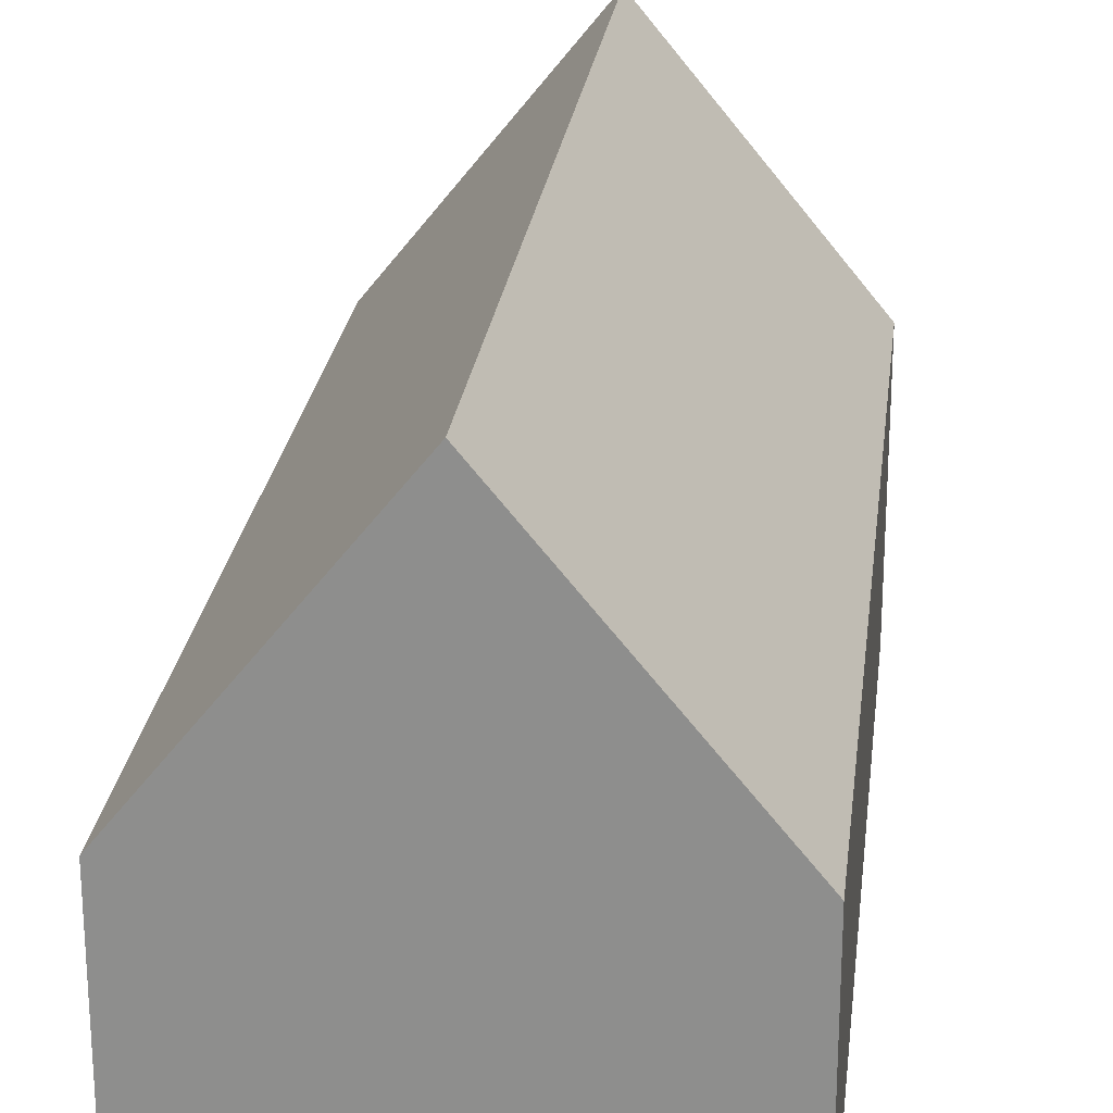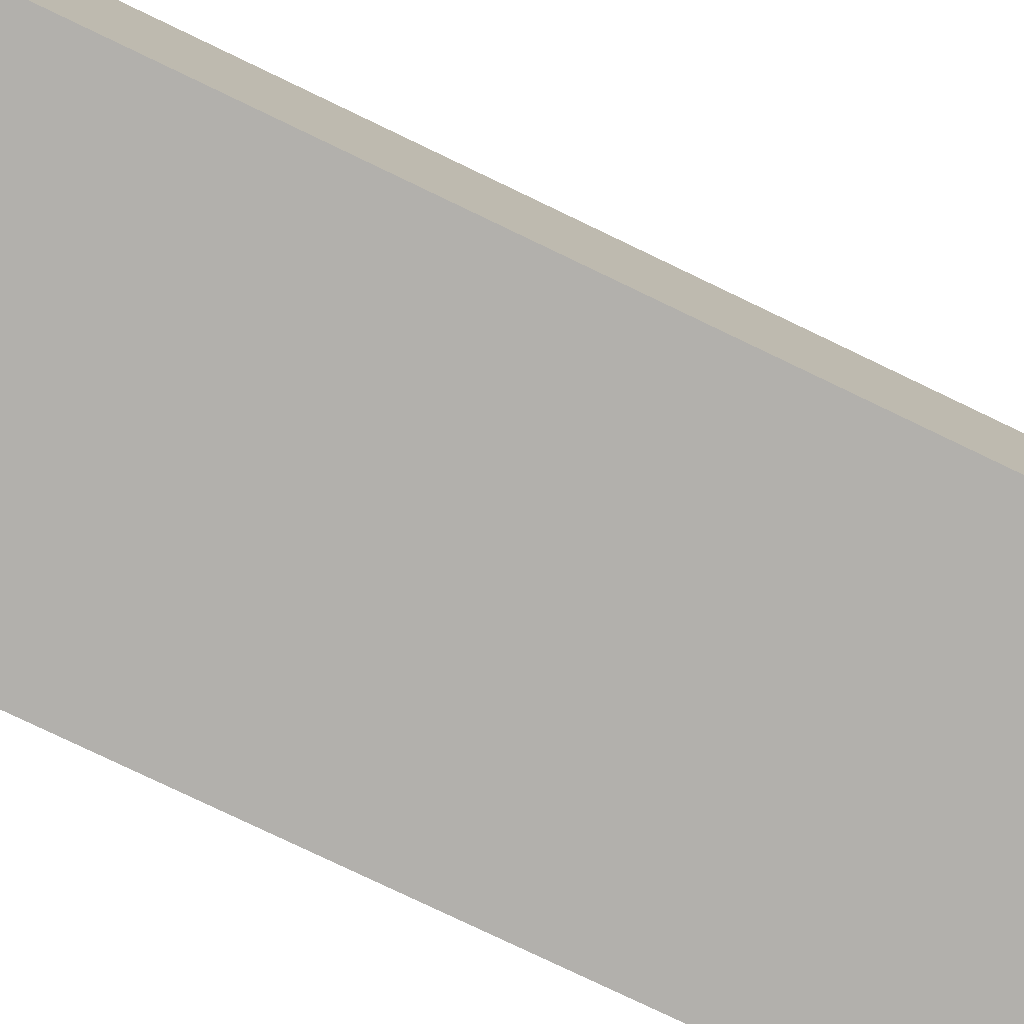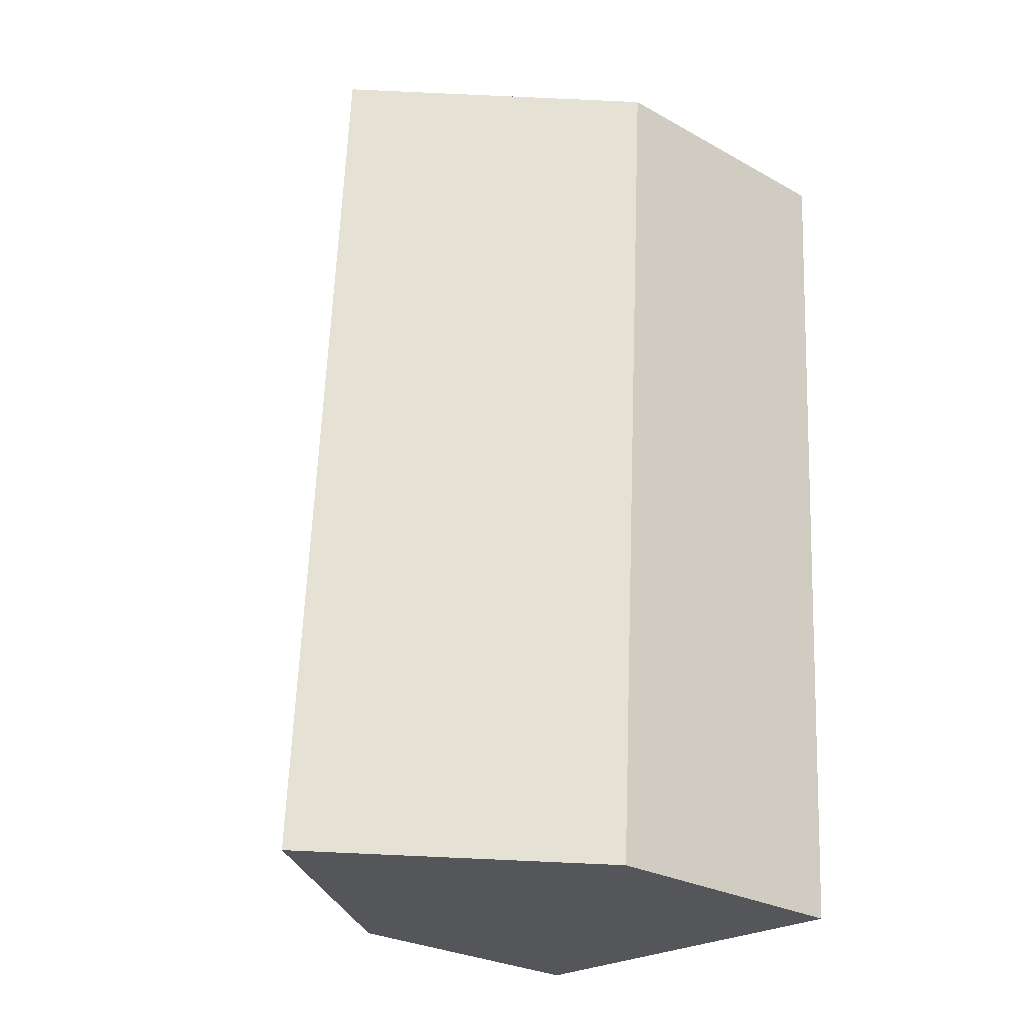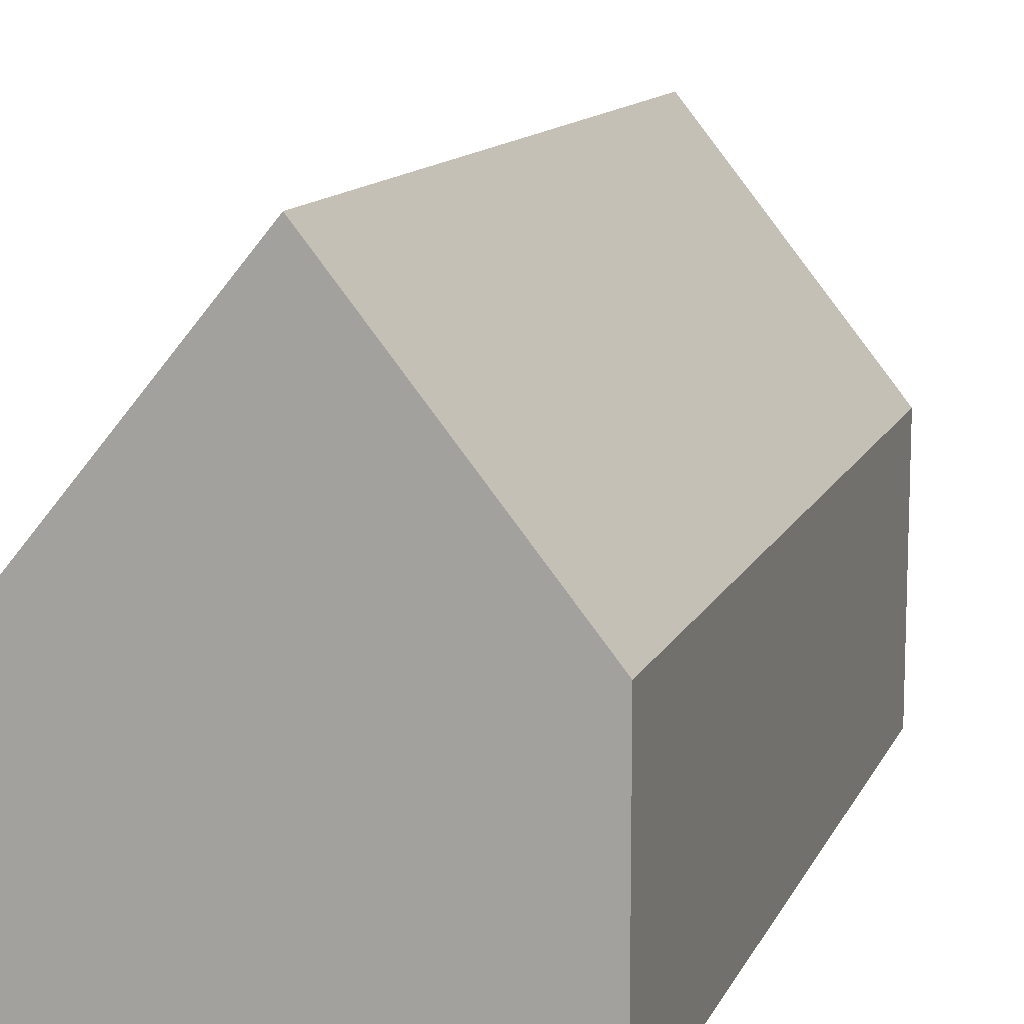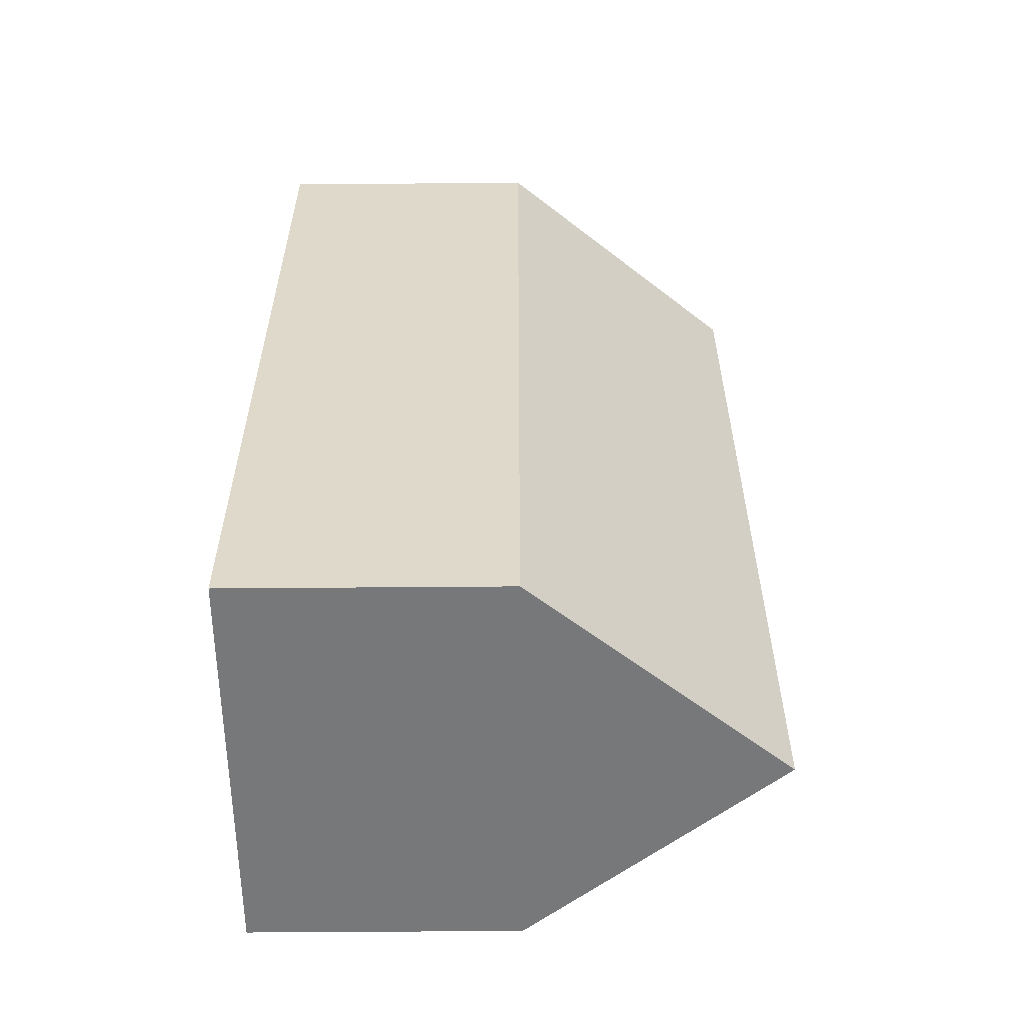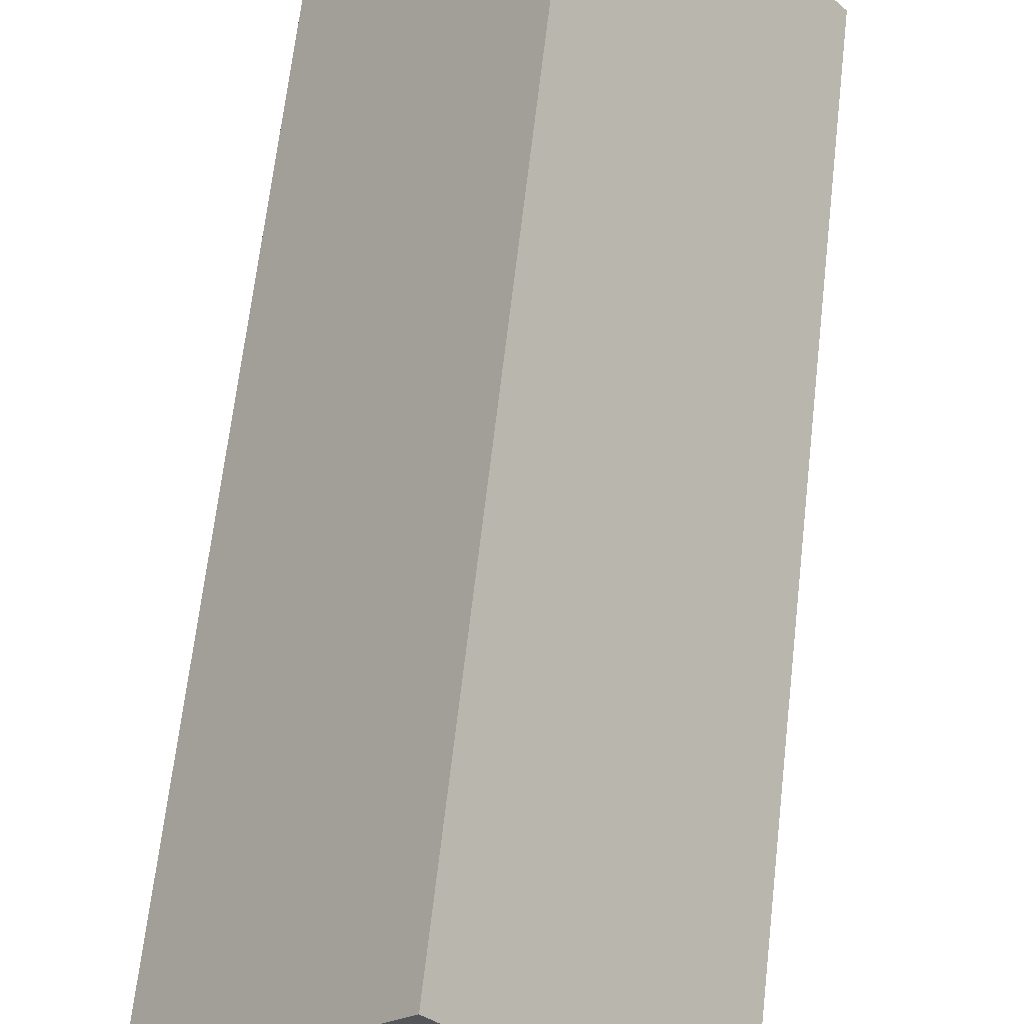
<metadata>
{"format":"obj","ext":"obj","renderer":"f3d","projection":"perspective","resolution":1024,"background":"white","views":[{"elev":24.1,"azim":3.2,"up":"+Y"},{"elev":-78.7,"azim":60.8,"up":"+Y"},{"elev":-28.0,"azim":-129.9,"up":"+Z"},{"elev":12.2,"azim":-166.4,"up":"+Y"},{"elev":-53.8,"azim":90.5,"up":"+Z"},{"elev":65.0,"azim":2.9,"up":"+Y"}]}
</metadata>
<code>
o CG10_500_035060_0036
v 118.5 75 -13.33
v 61.25 144.6 -16.89
v 5.526 75 -20.36
v 134.1 75 -256.6
v 20.52 75 -263.7
v 76.53 145 -260.2
v 118.5 0 -13.33
v 5.526 0 -20.36
v 20.52 0 -263.7
v 134.1 0 -256.6
f 3 2 6 5
f 2 1 4 6
f 1 2 3
f 5 6 4
f 7 8 9 10
f 1 7 8 3
f 3 8 9 5
f 5 9 10 4
f 4 10 7 1

</code>
